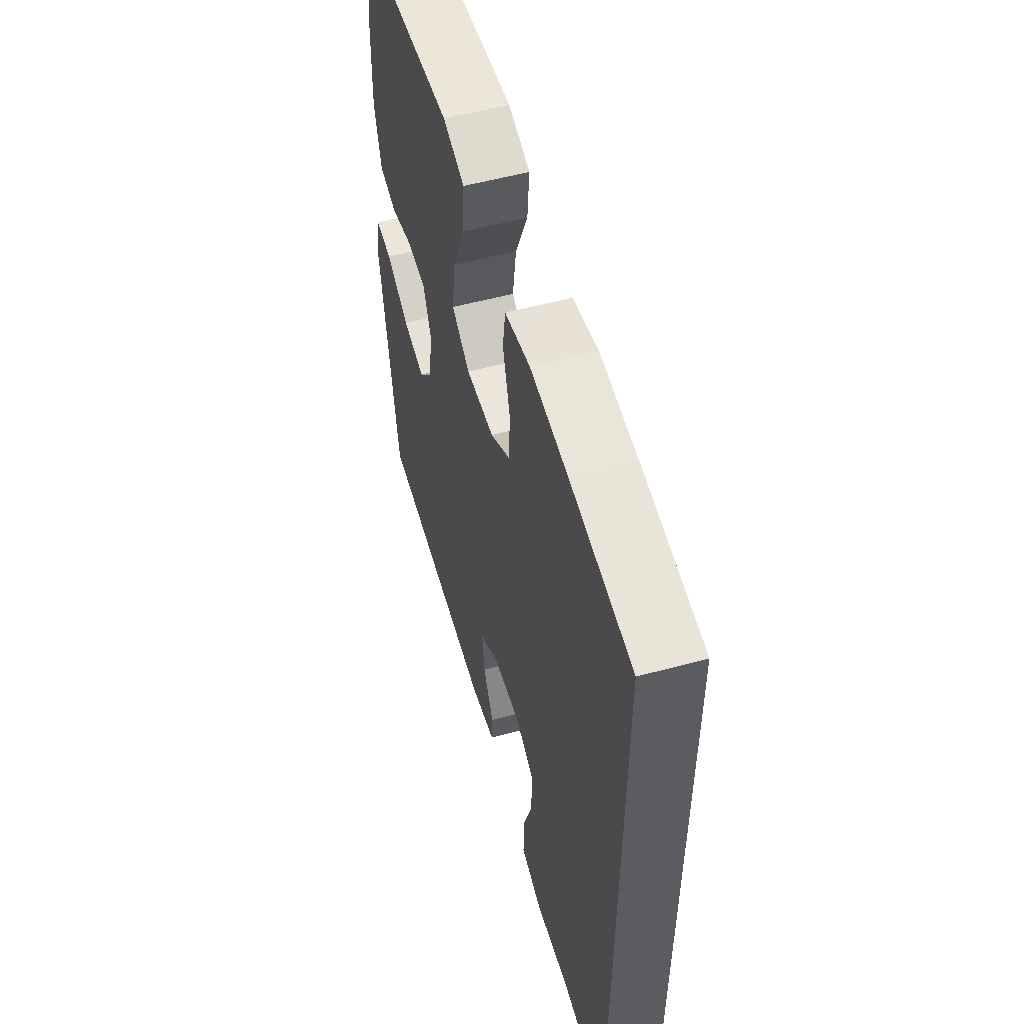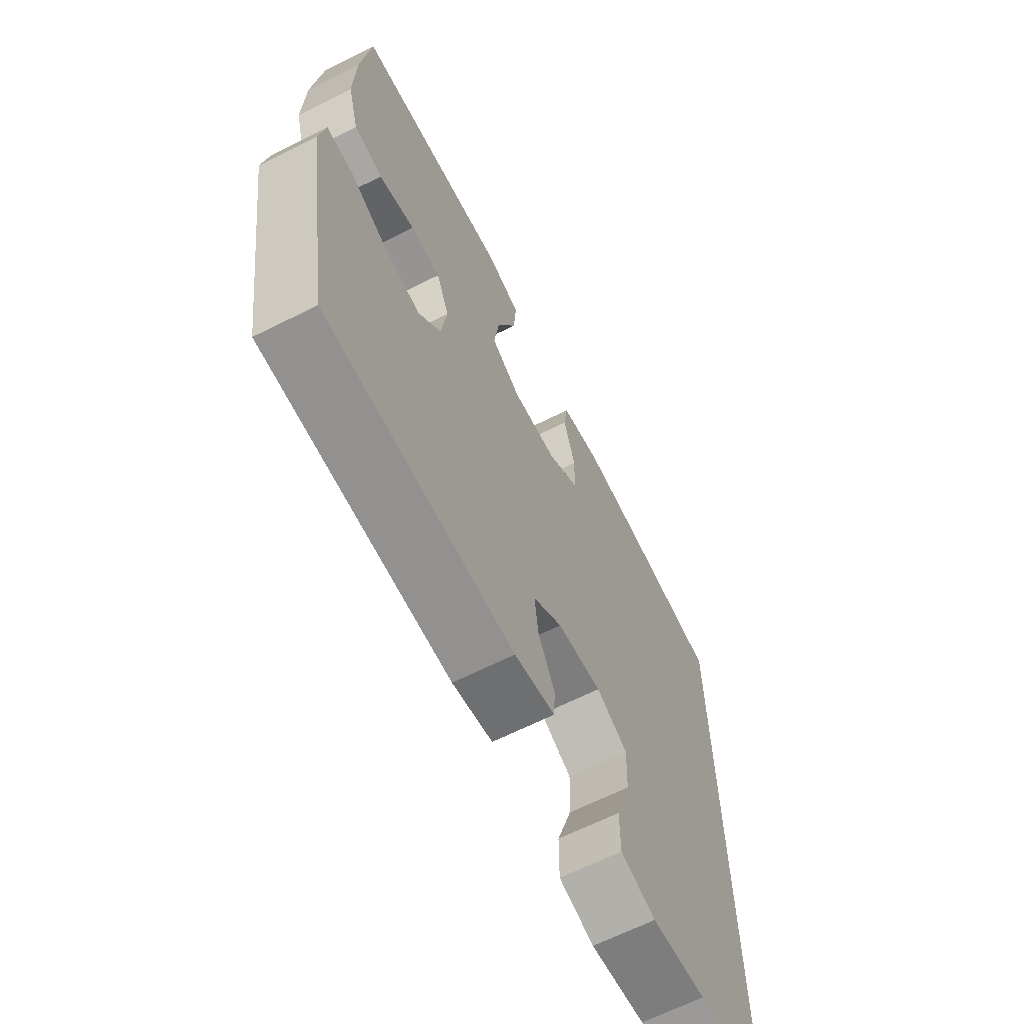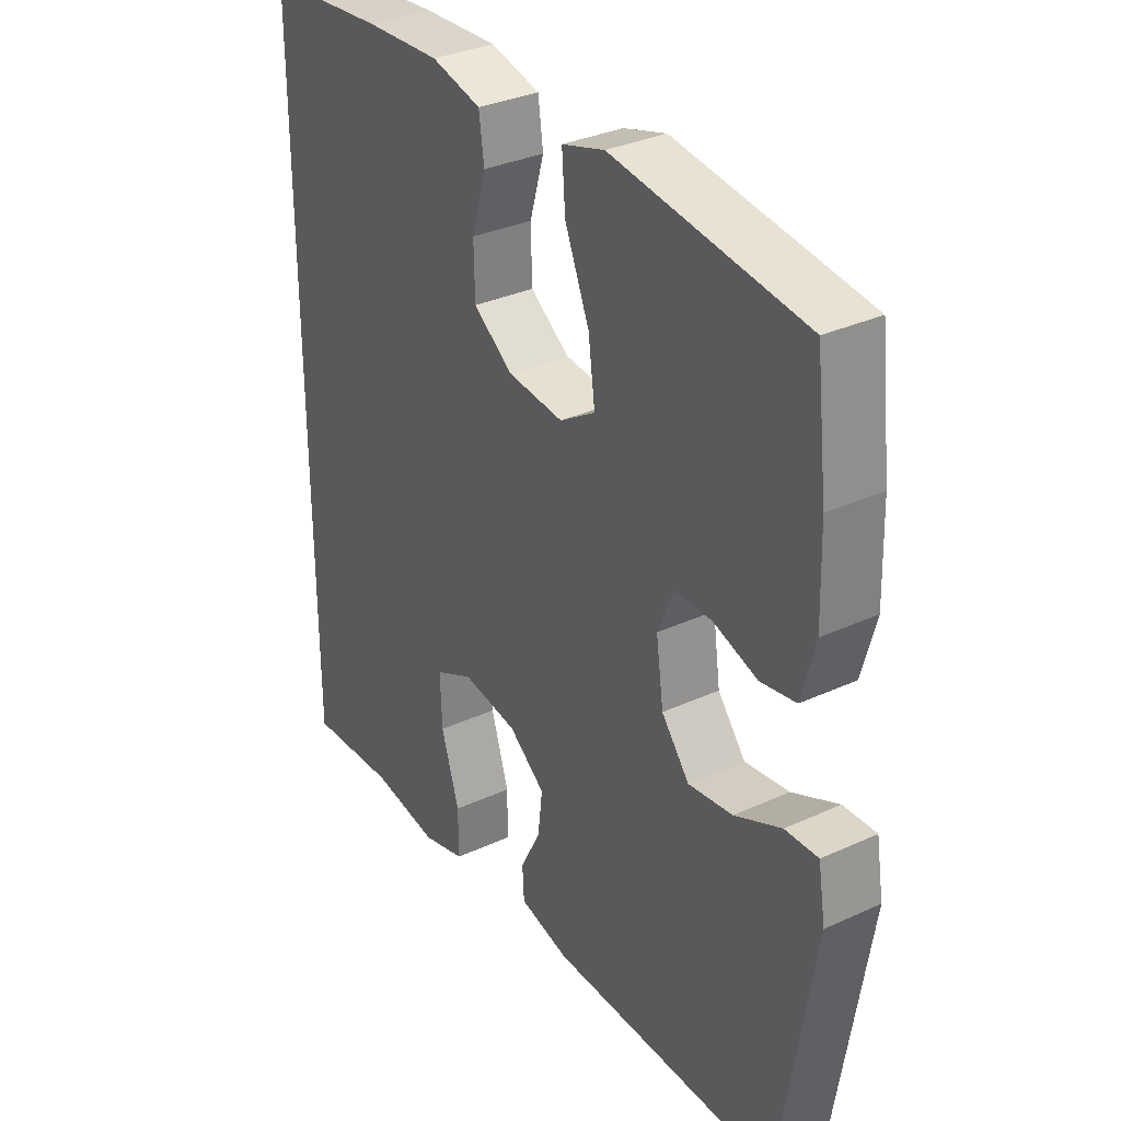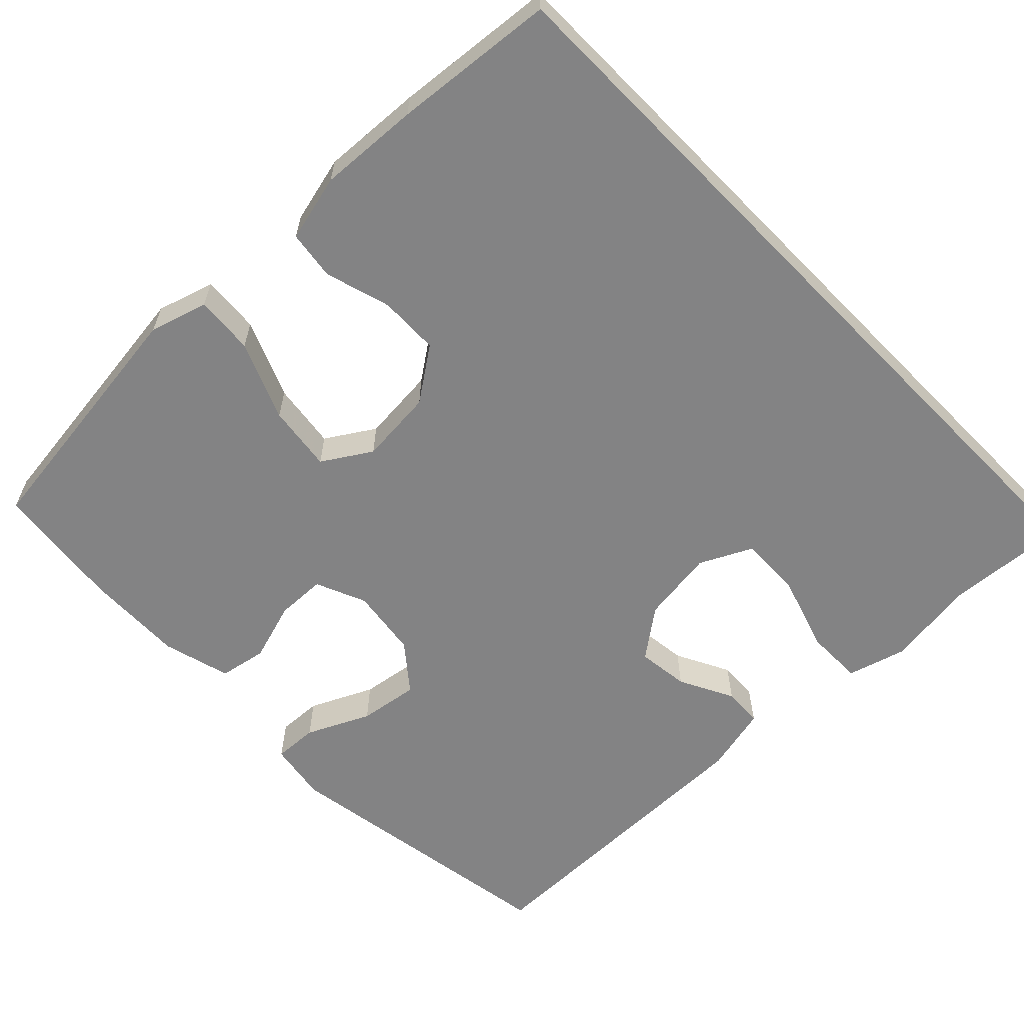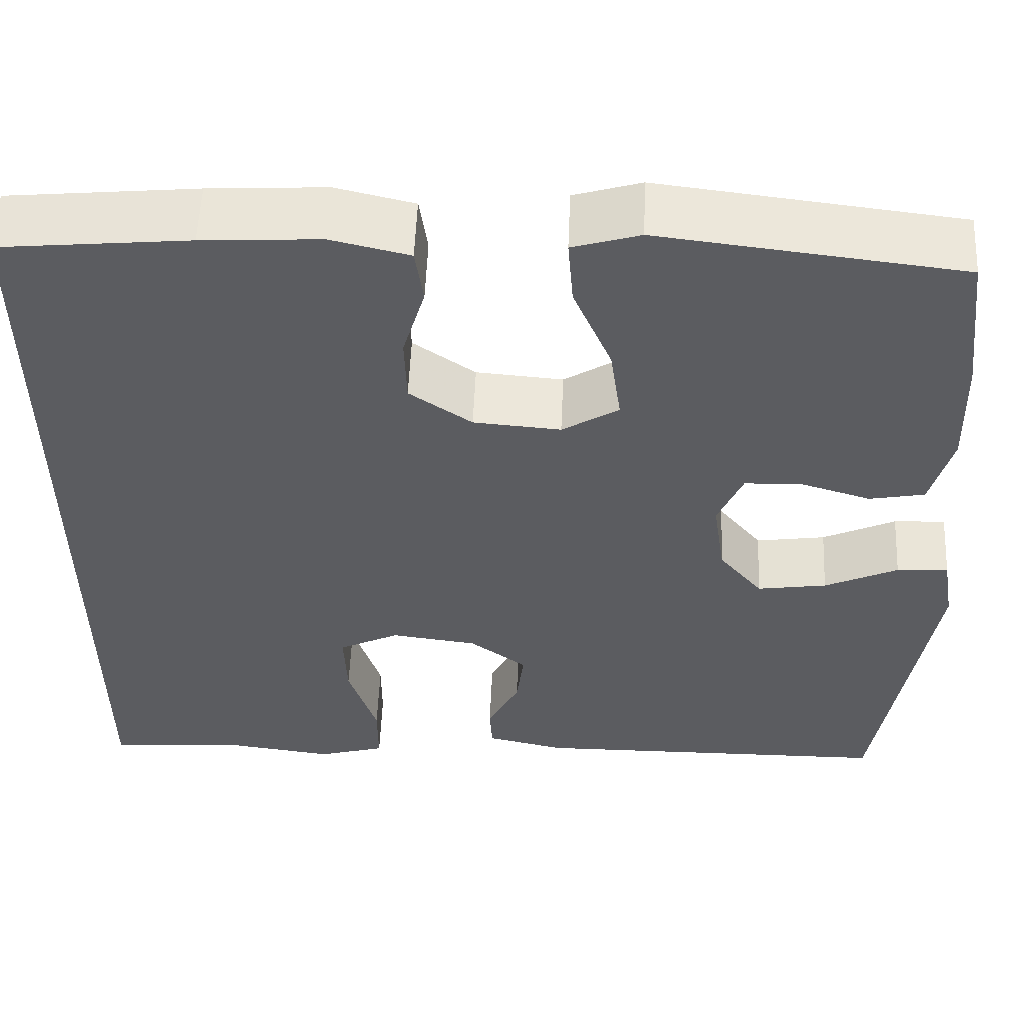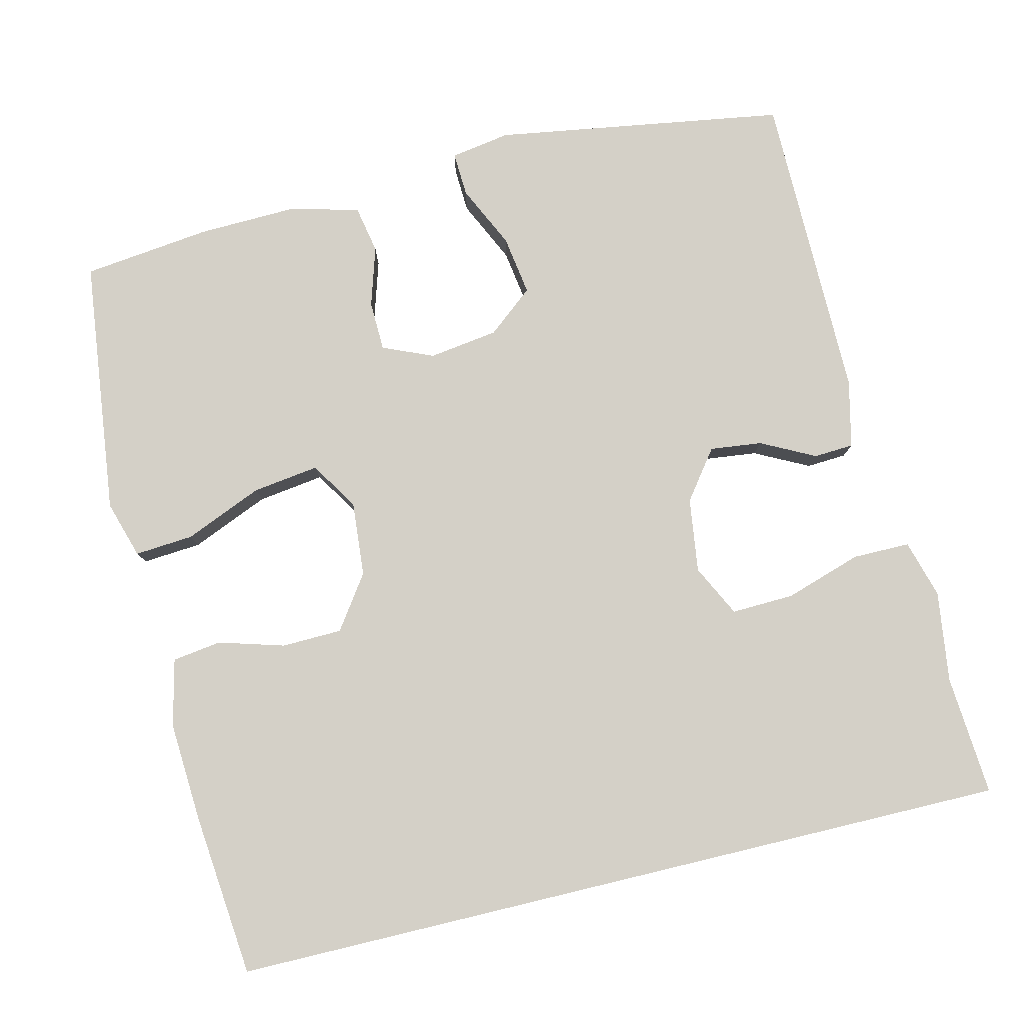
<metadata>
{"format":"obj","ext":"obj","renderer":"f3d","projection":"perspective","resolution":1024,"background":"white","views":[{"elev":55.4,"azim":74.1,"up":"+Z"},{"elev":-65.7,"azim":-63.3,"up":"+Z"},{"elev":33.2,"azim":-122.2,"up":"+Z"},{"elev":-61.2,"azim":44.4,"up":"+Y"},{"elev":55.3,"azim":-177.6,"up":"+Z"},{"elev":80.0,"azim":76.5,"up":"+Y"}]}
</metadata>
<code>
v 0.5 0.07 -0.54
v 0.343 0.07 -0.528
v 0.224 0.07 -0.544
v 0.148 0.07 -0.522
v 0.148 0.07 -0.447
v 0.18 0.07 -0.347
v 0.183 0.07 -0.265
v 0.115 0.07 -0.231
v 0.018 0.07 -0.244
v -0.046 0.07 -0.292
v -0.038 0.07 -0.36
v -0.002 0.07 -0.431
v -0.005 0.07 -0.483
v -0.093 0.07 -0.503
v -0.5 0.07 -0.5
v -0.56 0.07 -0.119
v -0.547 0.07 -0.041
v -0.489 0.07 -0.044
v -0.407 0.07 -0.083
v -0.329 0.07 -0.095
v -0.28 0.07 -0.035
v -0.267 0.07 0.056
v -0.295 0.07 0.122
v -0.36 0.07 0.124
v -0.438 0.07 0.1
v -0.5 0.07 0.112
v -0.524 0.07 0.201
v -0.52 0.07 0.332
v -0.5 0.07 0.5
v -0.286 0.07 0.526
v -0.163 0.07 0.541
v -0.088 0.07 0.518
v -0.094 0.07 0.441
v -0.137 0.07 0.339
v -0.149 0.07 0.252
v -0.086 0.07 0.212
v 0.012 0.07 0.22
v 0.082 0.07 0.269
v 0.084 0.07 0.348
v 0.059 0.07 0.434
v 0.068 0.07 0.498
v 0.156 0.07 0.519
v 0.288 0.07 0.511
v 0.5 0.07 0.49
v 0.5 0 -0.54
v 0.343 0 -0.528
v 0.224 0 -0.544
v 0.148 0 -0.522
v 0.148 0 -0.447
v 0.18 0 -0.347
v 0.183 0 -0.265
v 0.115 0 -0.231
v 0.018 0 -0.244
v -0.046 0 -0.292
v -0.038 0 -0.36
v -0.002 0 -0.431
v -0.005 0 -0.483
v -0.093 0 -0.503
v -0.5 0 -0.5
v -0.56 0 -0.119
v -0.547 0 -0.041
v -0.489 0 -0.044
v -0.407 0 -0.083
v -0.329 0 -0.095
v -0.28 0 -0.035
v -0.267 0 0.056
v -0.295 0 0.122
v -0.36 0 0.124
v -0.438 0 0.1
v -0.5 0 0.112
v -0.524 0 0.201
v -0.52 0 0.332
v -0.5 0 0.5
v -0.286 0 0.526
v -0.163 0 0.541
v -0.088 0 0.518
v -0.094 0 0.441
v -0.137 0 0.339
v -0.149 0 0.252
v -0.086 0 0.212
v 0.012 0 0.22
v 0.082 0 0.269
v 0.084 0 0.348
v 0.059 0 0.434
v 0.068 0 0.498
v 0.156 0 0.519
v 0.288 0 0.511
v 0.5 0 0.49
f 43 44 1 2
f 39 40 41 42
f 38 39 42 43
f 31 32 33 34
f 30 31 34 35
f 29 30 35
f 28 29 35
f 27 28 35 36
f 24 25 26 27
f 23 24 27 36
f 16 17 18 19
f 16 19 20
f 15 16 20
f 14 15 20 21
f 11 12 13 14
f 10 11 14 21
f 3 4 5 6
f 3 6 7
f 2 3 7
f 38 43 2 7
f 22 23 36 37
f 10 21 22 37
f 9 10 37 38
f 8 9 38
f 7 8 38
f 46 45 88 87
f 86 85 84 83
f 87 86 83 82
f 78 77 76 75
f 79 78 75 74
f 79 74 73
f 79 73 72
f 80 79 72 71
f 71 70 69 68
f 80 71 68 67
f 63 62 61 60
f 64 63 60
f 64 60 59
f 65 64 59 58
f 58 57 56 55
f 65 58 55 54
f 50 49 48 47
f 51 50 47
f 51 47 46
f 51 46 87 82
f 81 80 67 66
f 81 66 65 54
f 82 81 54 53
f 82 53 52
f 82 52 51
f 1 45 46 2
f 2 46 47 3
f 3 47 48 4
f 4 48 49 5
f 5 49 50 6
f 6 50 51 7
f 7 51 52 8
f 8 52 53 9
f 9 53 54 10
f 10 54 55 11
f 11 55 56 12
f 12 56 57 13
f 13 57 58 14
f 14 58 59 15
f 15 59 60 16
f 16 60 61 17
f 17 61 62 18
f 18 62 63 19
f 19 63 64 20
f 20 64 65 21
f 21 65 66 22
f 22 66 67 23
f 23 67 68 24
f 24 68 69 25
f 25 69 70 26
f 26 70 71 27
f 27 71 72 28
f 28 72 73 29
f 29 73 74 30
f 30 74 75 31
f 31 75 76 32
f 32 76 77 33
f 33 77 78 34
f 34 78 79 35
f 35 79 80 36
f 36 80 81 37
f 37 81 82 38
f 38 82 83 39
f 39 83 84 40
f 40 84 85 41
f 41 85 86 42
f 42 86 87 43
f 43 87 88 44
f 44 88 45 1

</code>
